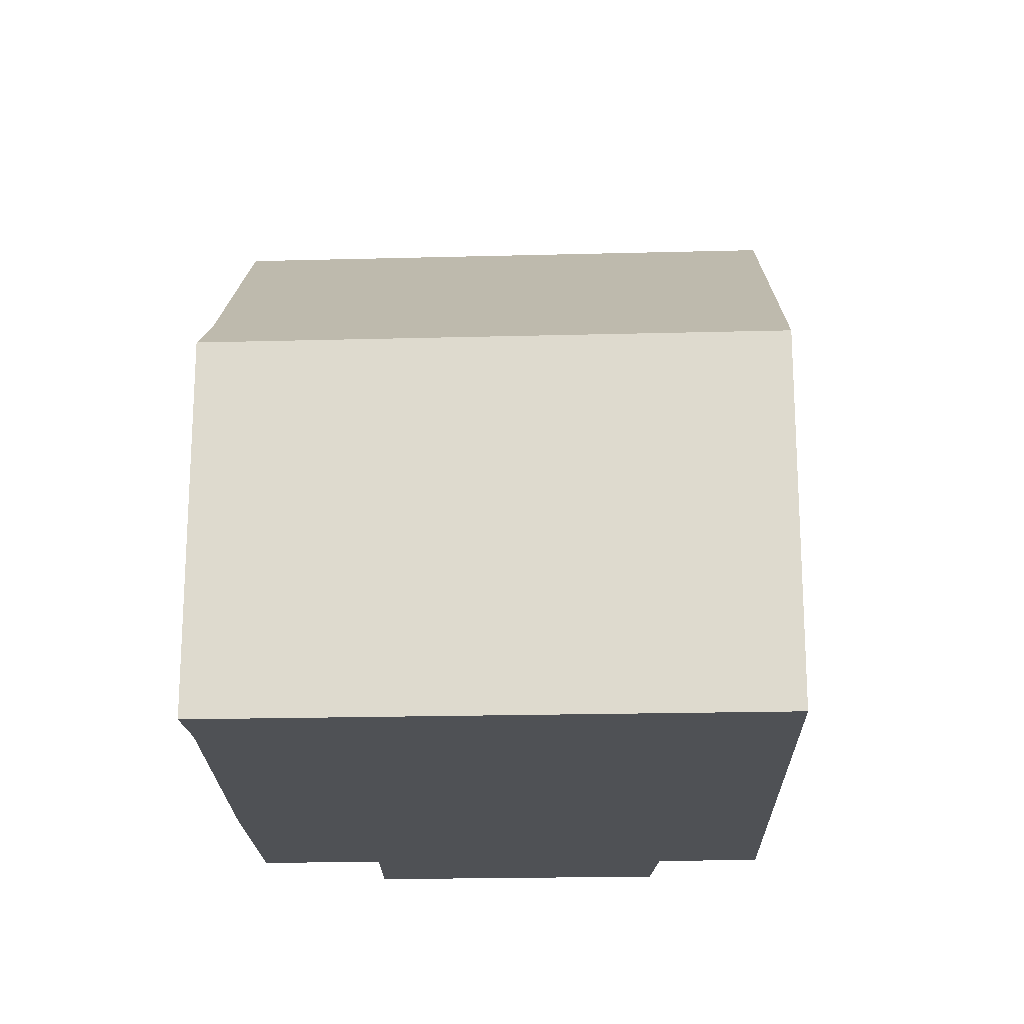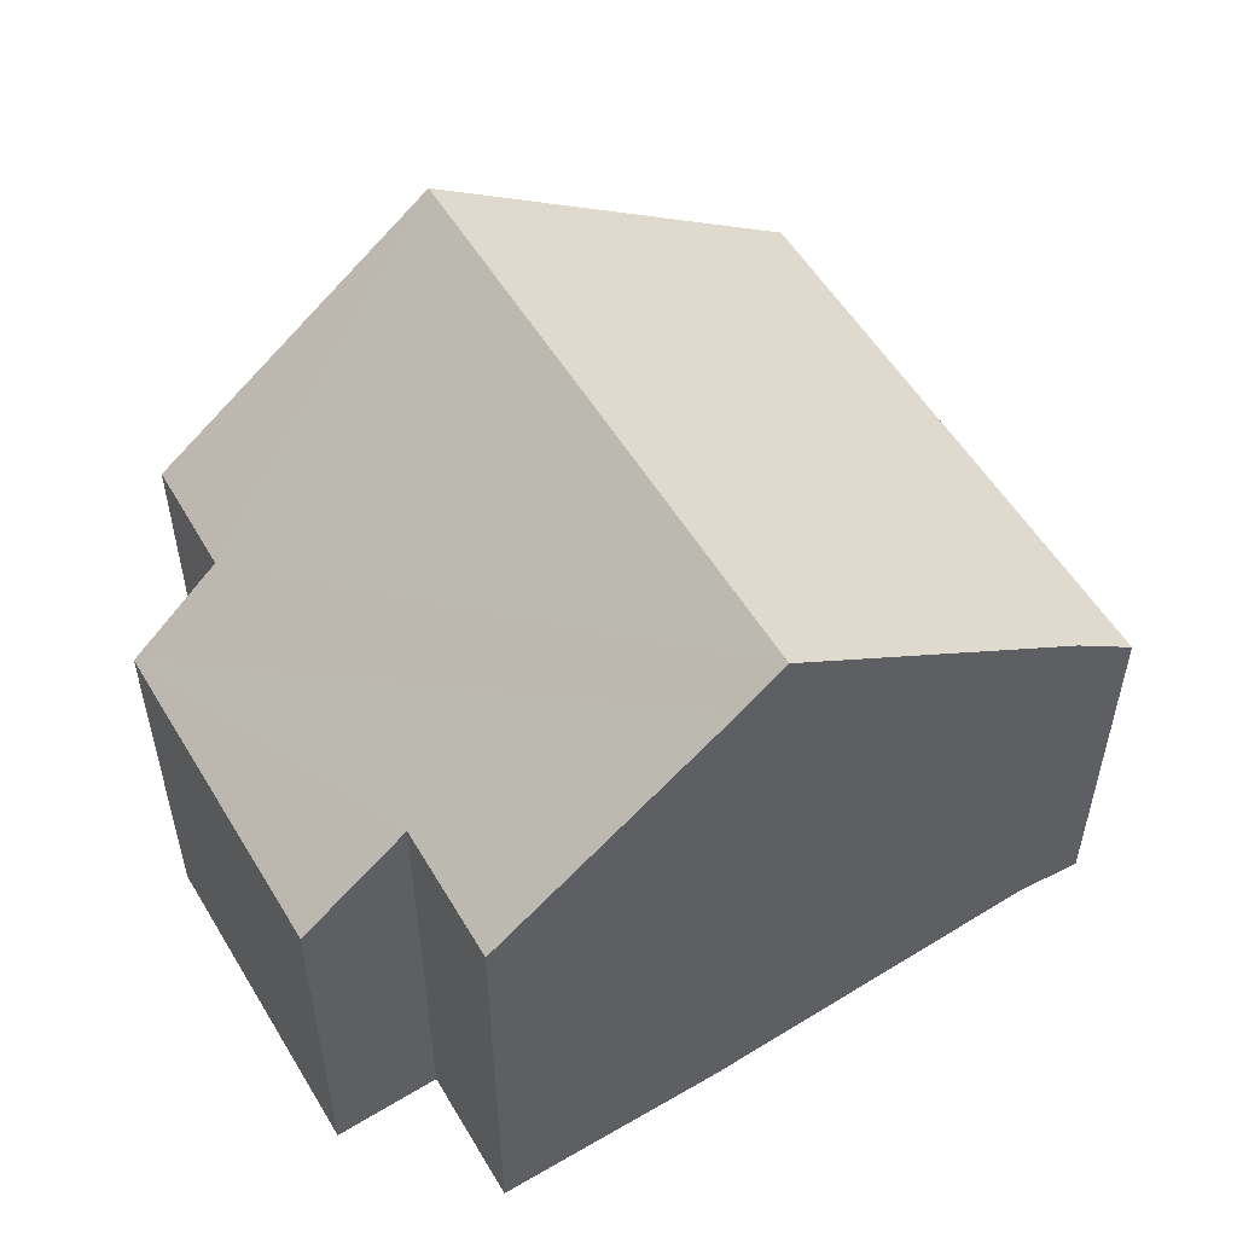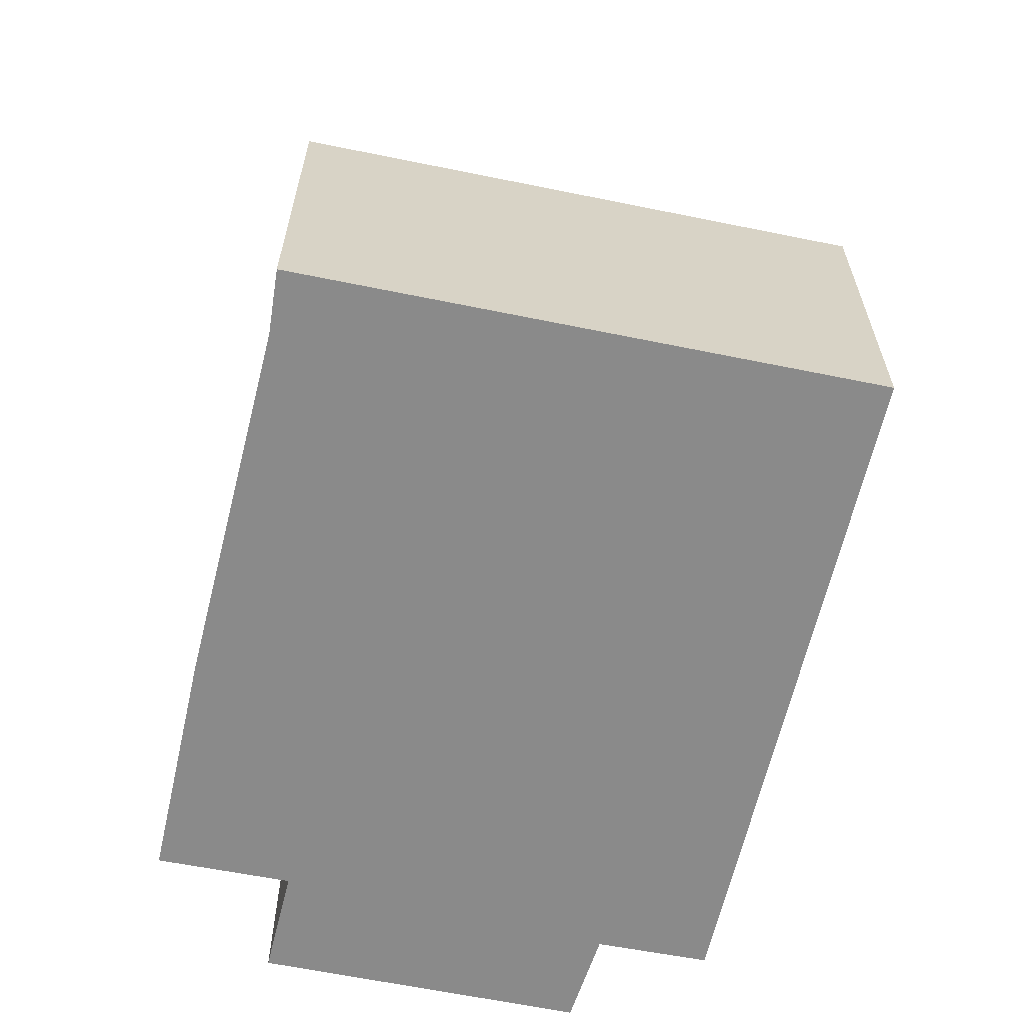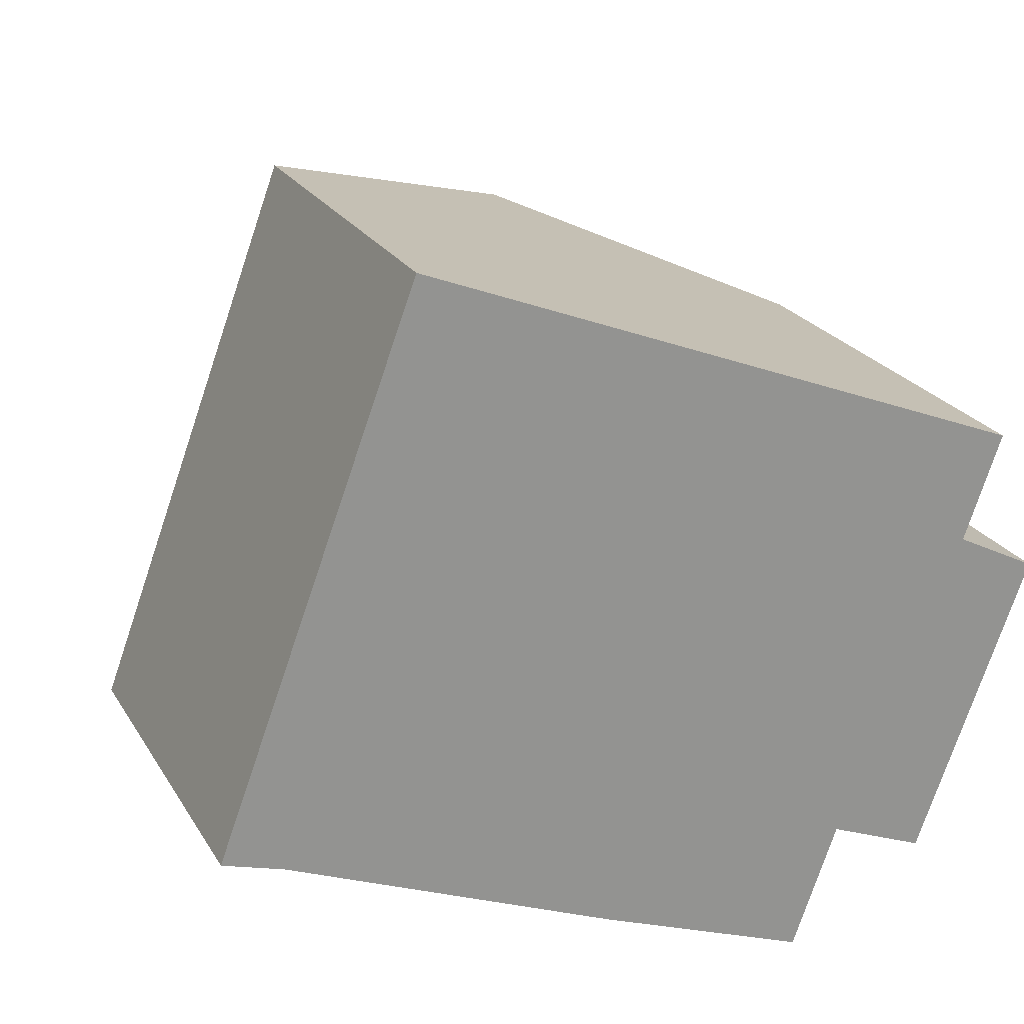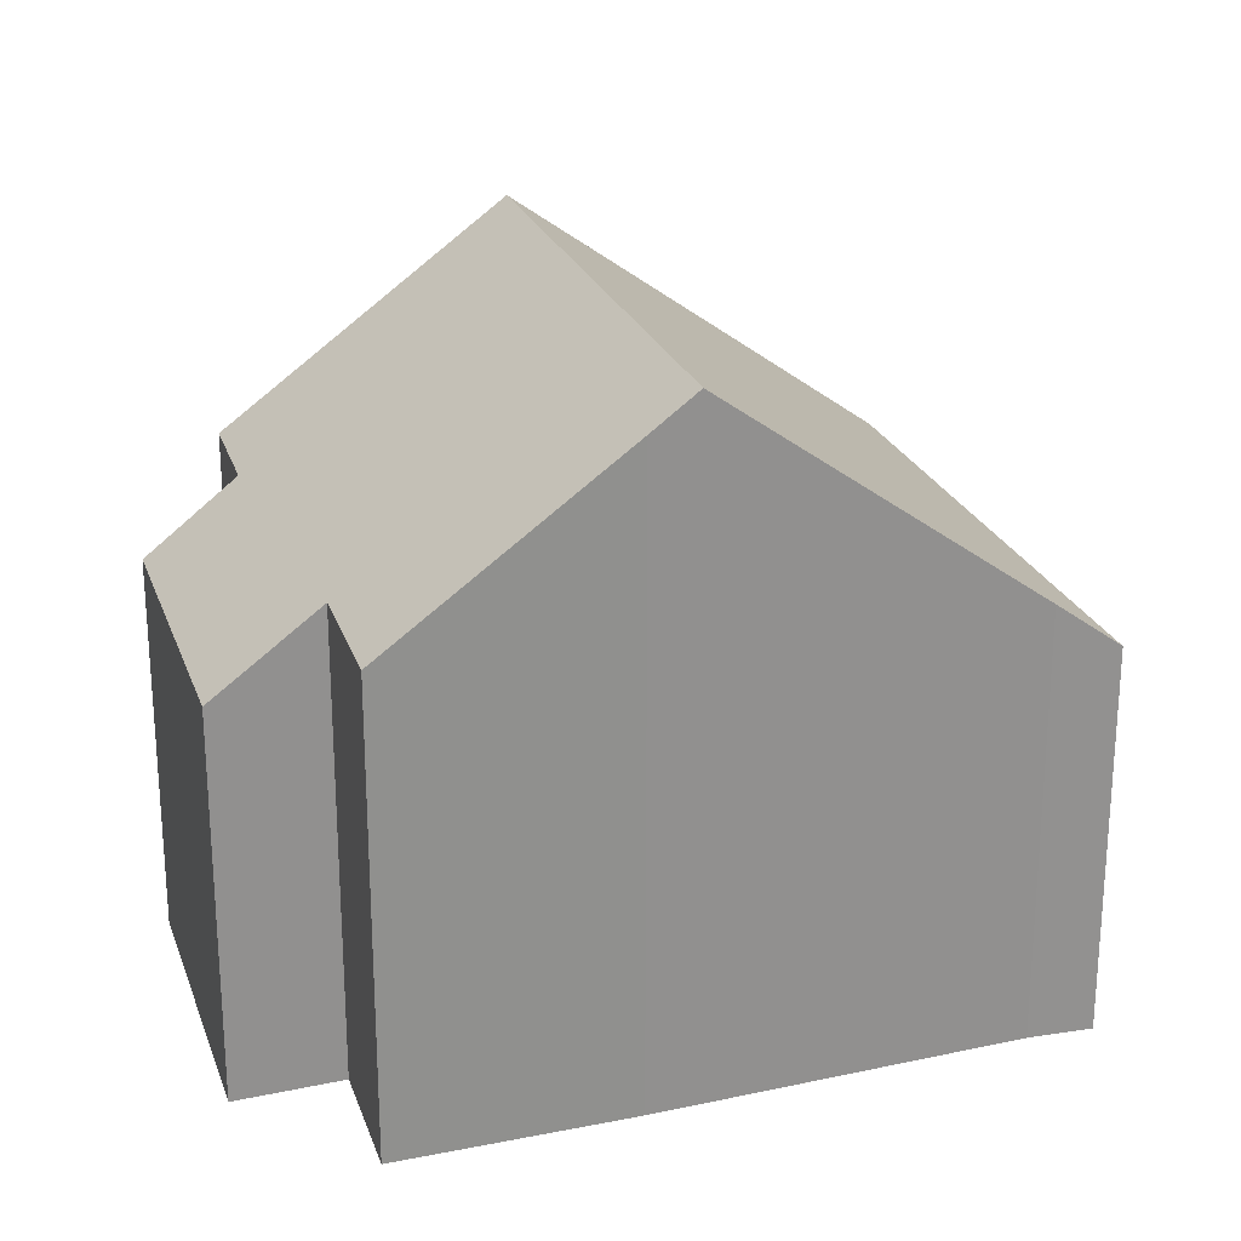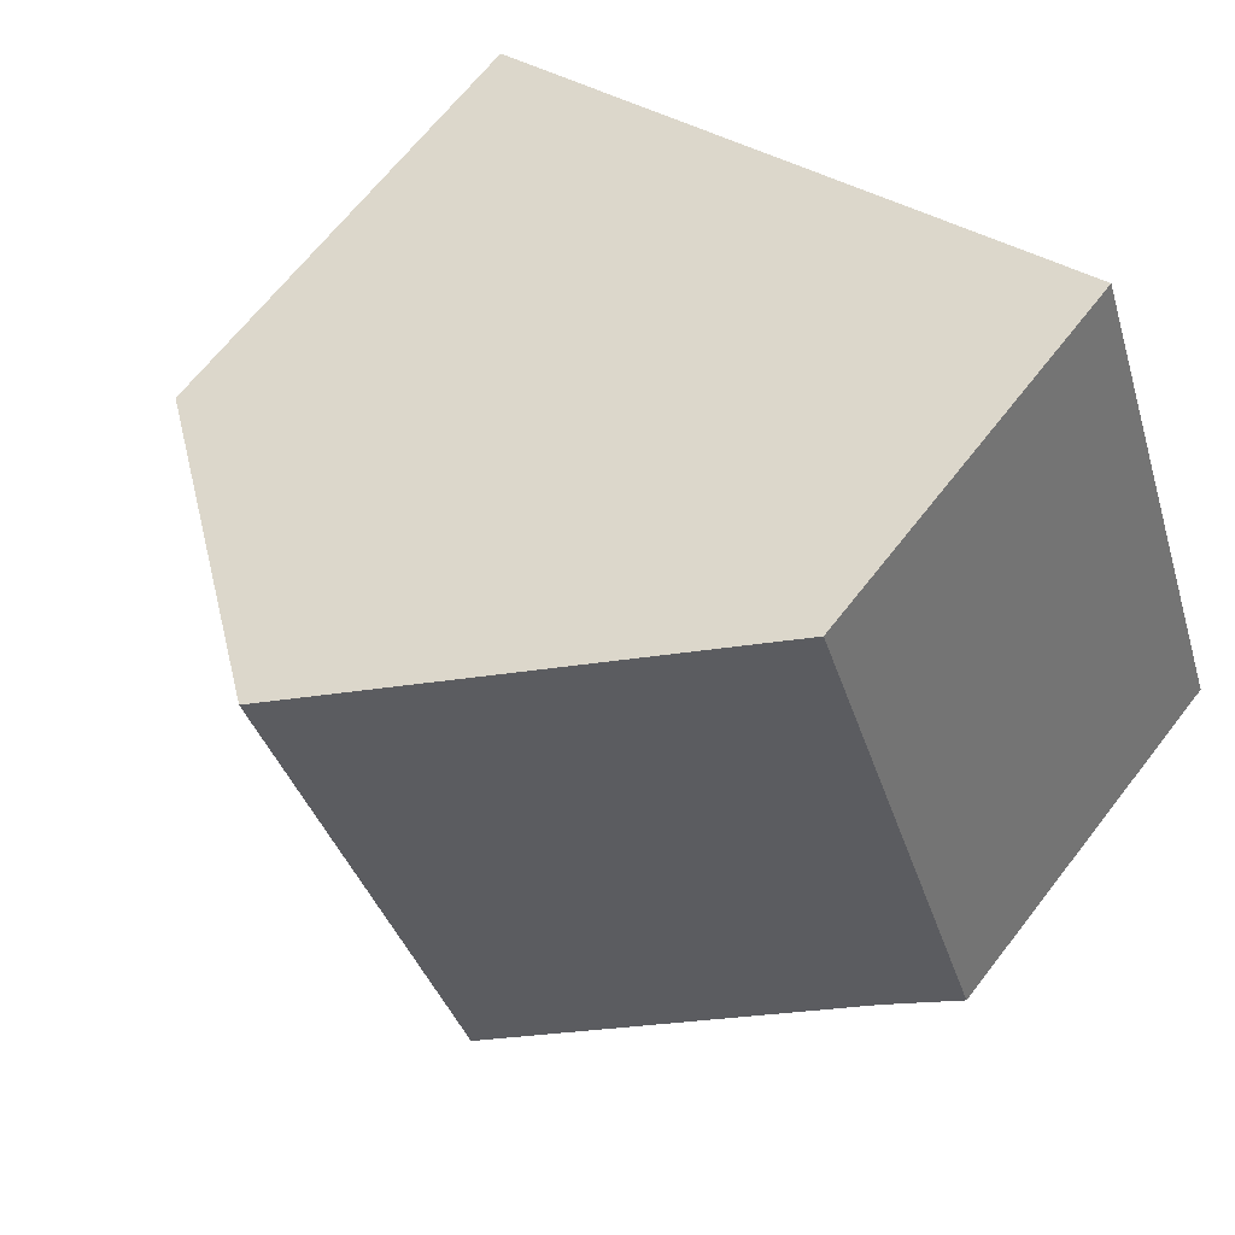
<metadata>
{"format":"obj","ext":"obj","renderer":"f3d","projection":"perspective","resolution":1024,"background":"white","views":[{"elev":-19.9,"azim":-66.7,"up":"+Y"},{"elev":54.8,"azim":169.8,"up":"+Y"},{"elev":-63.5,"azim":-81.2,"up":"+Y"},{"elev":23.4,"azim":-23.8,"up":"+Z"},{"elev":23.9,"azim":-176.8,"up":"+Y"},{"elev":66.7,"azim":-142.1,"up":"+Z"}]}
</metadata>
<code>
v  5.376 8.403 -2.189
v  8.919 6.165 -1.627
v  8.302 6.152 -3.334
v  11.79 5.128 1.929
v  10.26 5.127 -2.184
v  4.808 8.845 -1.949
v  10.65 6.037 2.512
v  7.546 8.845 5.395
v  11.16 6.054 3.946
v  2.731 5.128 7.325
v  0.825 5.747 -0.261
v  0 5.128 3.14e-16
v  8.919 9.963e-17 -1.627
v  10.26 1.337e-16 -2.184
v  4.808 1.193e-16 -1.949
v  0.825 1.598e-17 -0.261
v  8.302 2.041e-16 -3.334
v  11.16 -2.416e-16 3.946
v  10.65 -1.538e-16 2.512
v  11.79 -1.181e-16 1.929
v  5.376 1.34e-16 -2.189
v  0 0 0
v  2.731 -4.485e-16 7.325
v  7.546 -3.303e-16 5.395
g defaultobject
f 1 2 3
f 2 4 5
f 4 2 1
f 4 1 6
f 4 6 7
f 7 6 8
f 7 8 9
f 10 11 12
f 11 10 6
f 6 10 8
f 5 13 2
f 13 5 14
f 1 11 6
f 11 1 15
f 11 15 16
f 13 3 2
f 3 13 17
f 18 7 9
f 7 18 19
f 20 5 4
f 5 20 14
f 3 21 1
f 21 3 17
f 15 1 21
f 16 12 11
f 12 16 22
f 22 10 12
f 10 22 23
f 23 8 10
f 8 23 9
f 9 23 24
f 9 24 18
f 19 4 7
f 4 19 20
f 14 19 13
f 19 14 20
f 16 23 22
f 23 16 15
f 23 15 24
f 24 15 21
f 24 21 17
f 24 17 13
f 24 13 18
f 18 13 19

</code>
